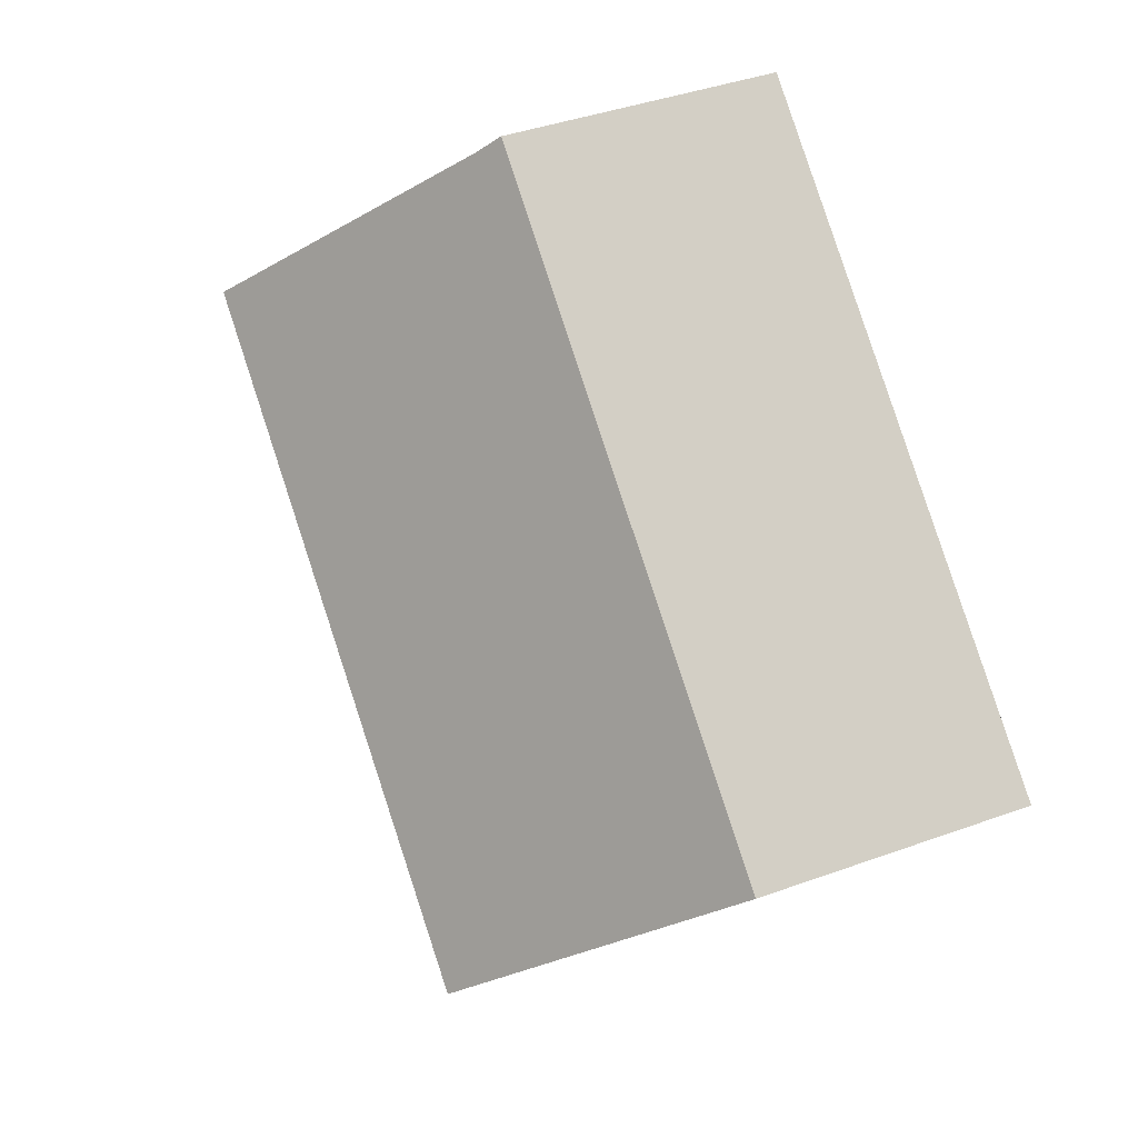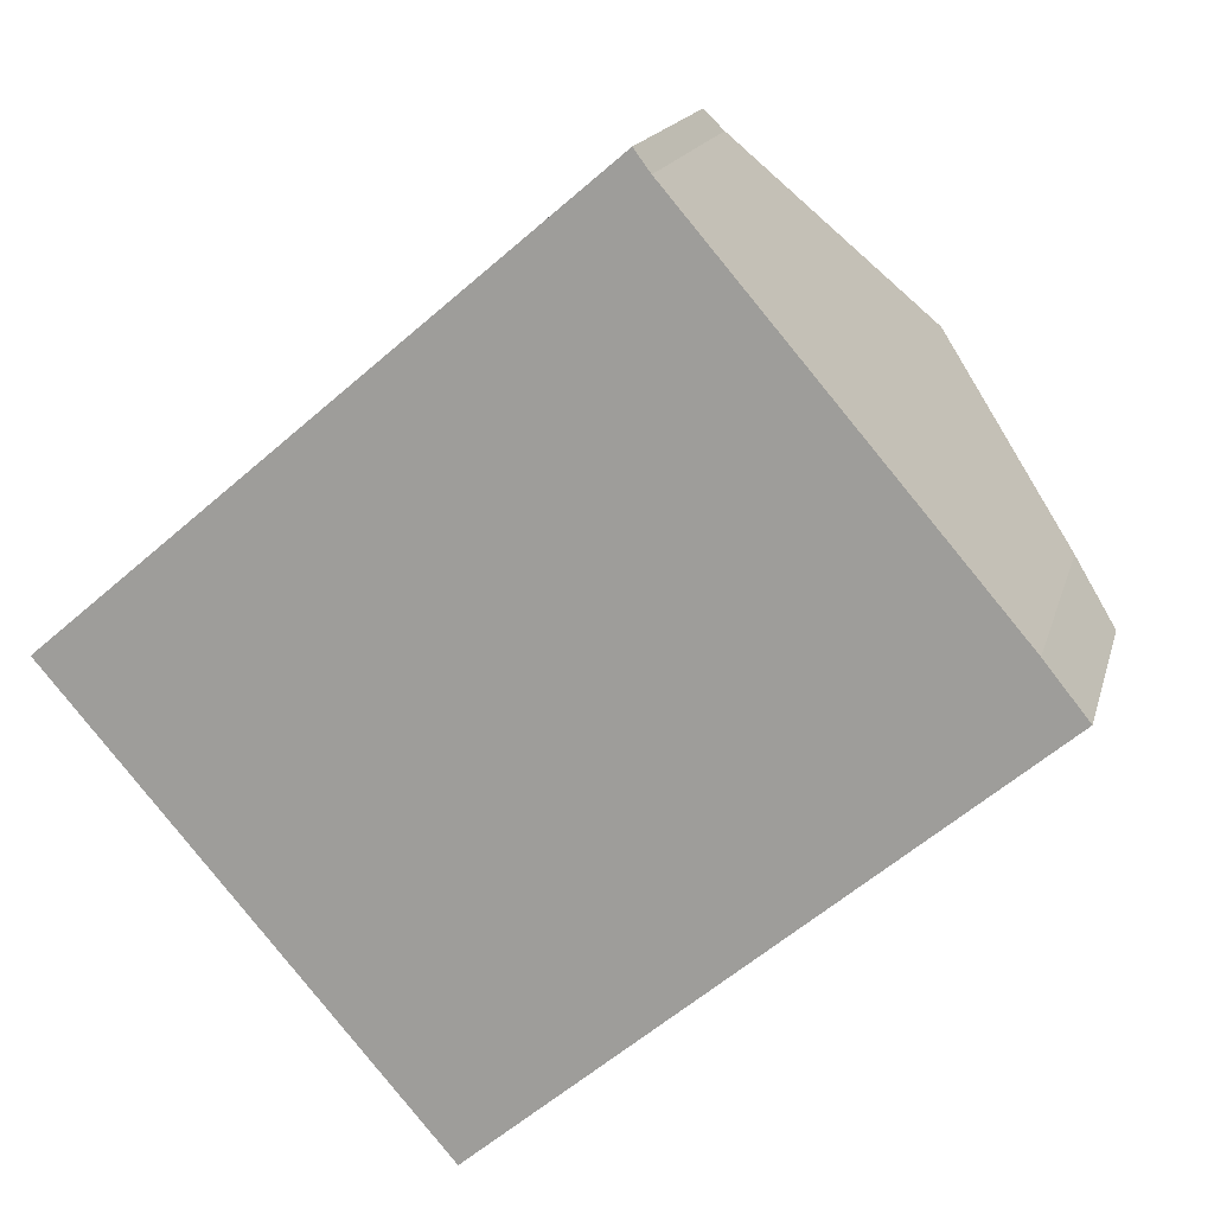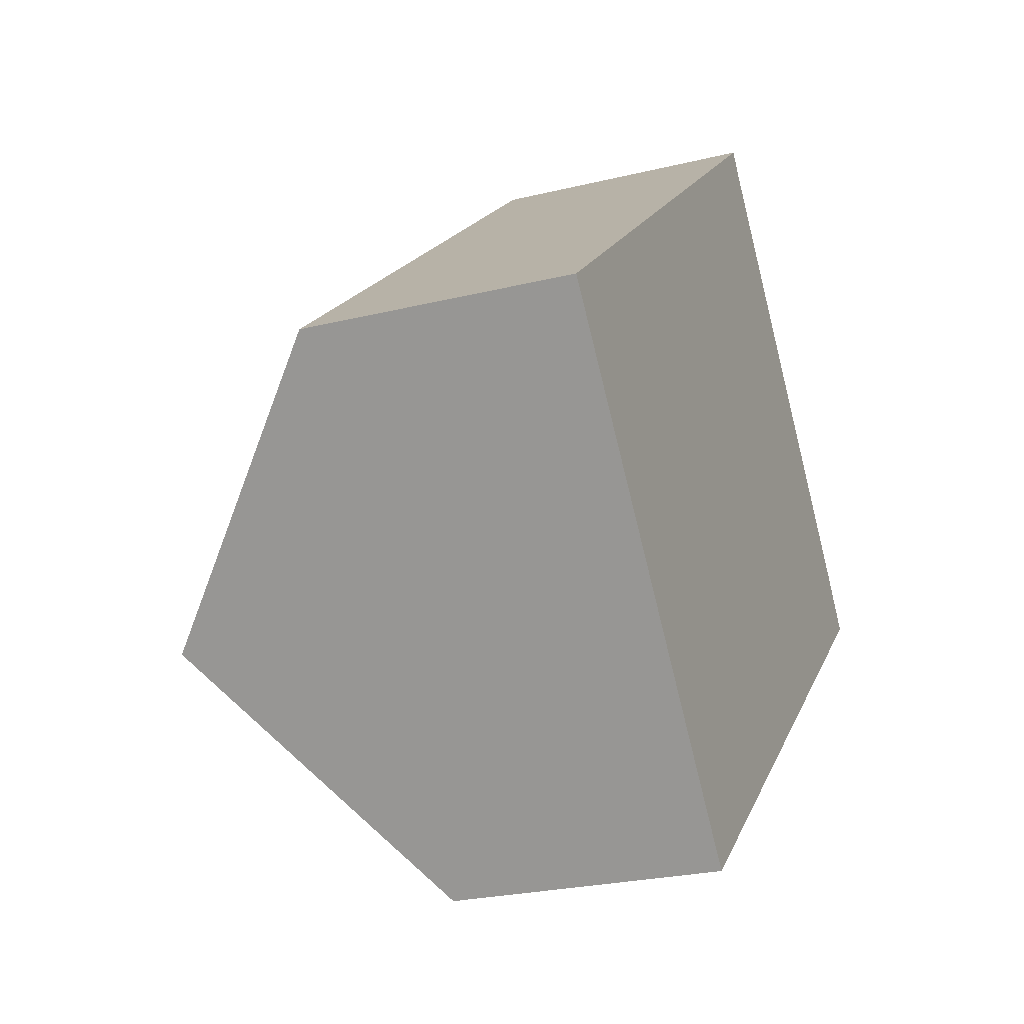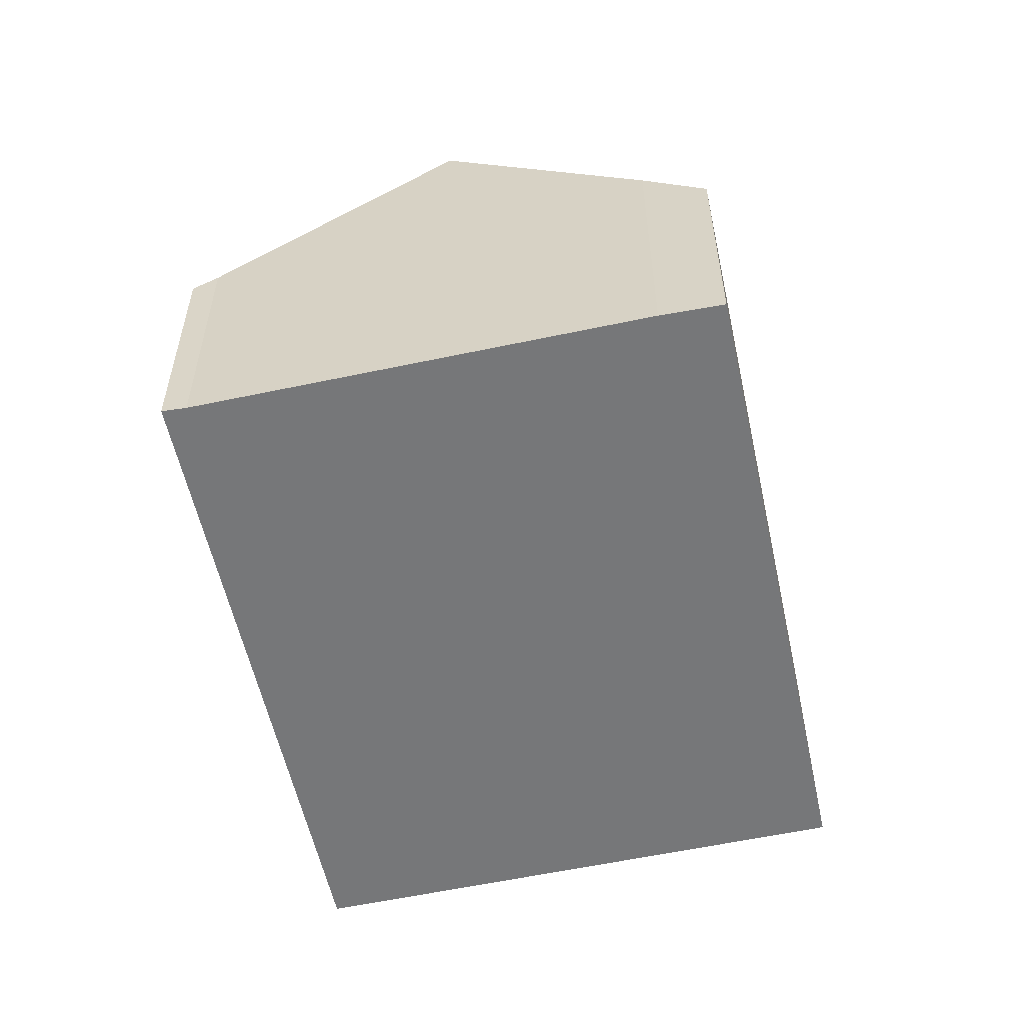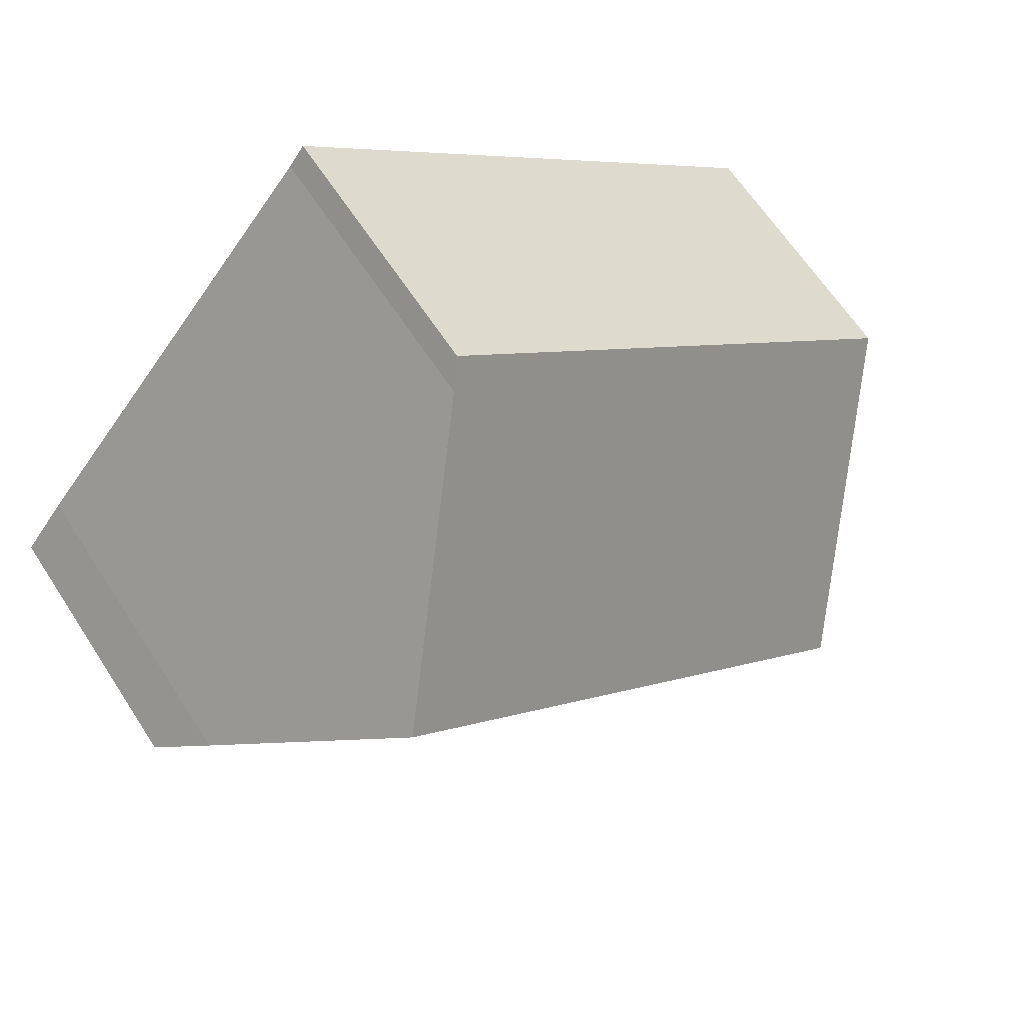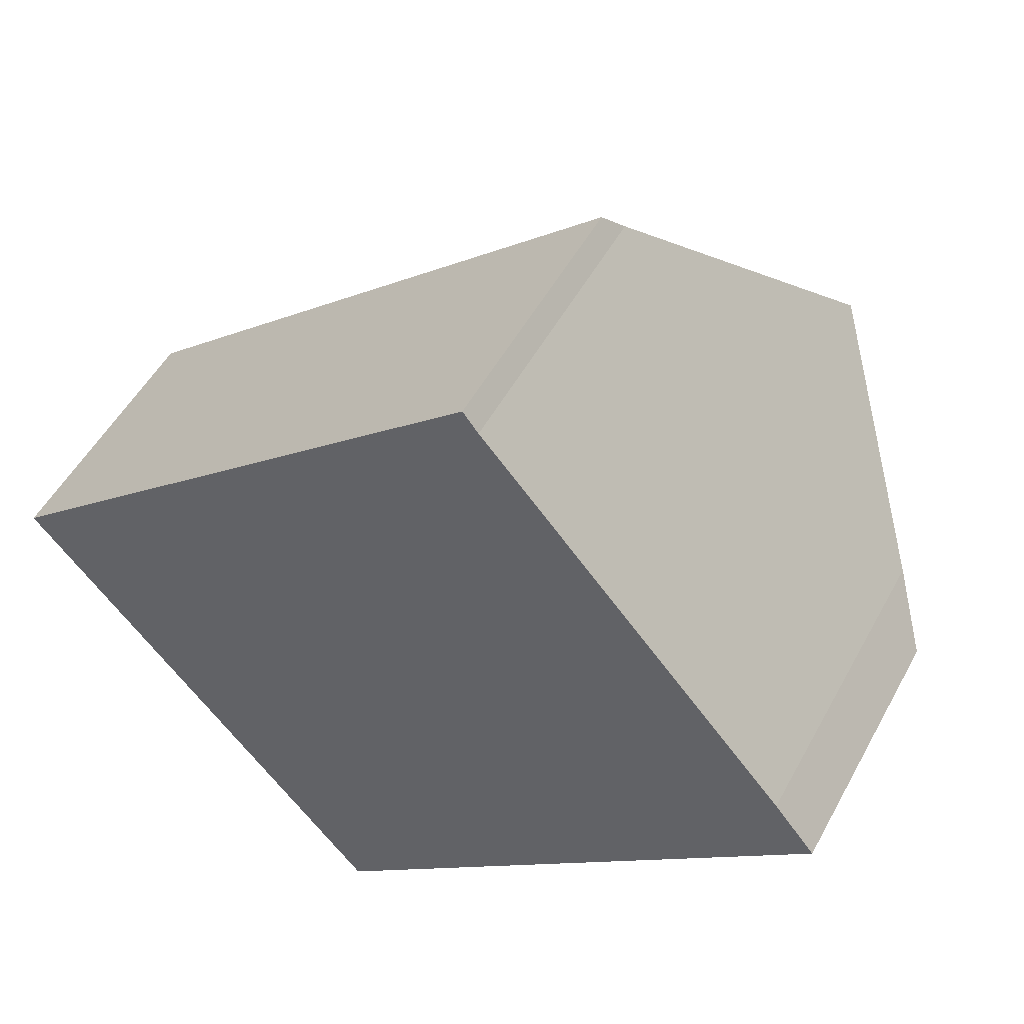
<metadata>
{"format":"obj","ext":"obj","renderer":"f3d","projection":"perspective","resolution":1024,"background":"white","views":[{"elev":40.1,"azim":-114.2,"up":"+Z"},{"elev":16.1,"azim":13.5,"up":"+Z"},{"elev":-25.1,"azim":-68.3,"up":"+Z"},{"elev":-57.1,"azim":62.0,"up":"+Y"},{"elev":63.3,"azim":147.2,"up":"+Z"},{"elev":50.9,"azim":27.7,"up":"+Z"}]}
</metadata>
<code>
v  3.872 9.886 -4.509
v  11.2 5.952 8.833
v  14.71 9.886 4.725
v  10.88 5.56 9.266
v  0 5.56 3.405e-16
v  7.725 5.58 -8.997
v  17.69 6.555 1.247
v  18.56 5.536 0.152
v  11.2 -5.409e-16 8.833
v  10.88 -5.674e-16 9.266
v  14.71 -2.893e-16 4.725
v  17.69 -7.636e-17 1.247
v  18.56 -9.307e-18 0.152
v  7.725 5.509e-16 -8.997
v  3.872 2.761e-16 -4.509
v  0 0 0
g defaultobject
f 1 2 3
f 2 1 4
f 4 1 5
f 6 7 8
f 7 6 3
f 3 6 1
f 4 9 2
f 9 4 10
f 9 3 2
f 3 9 7
f 7 9 11
f 7 11 12
f 12 8 7
f 8 12 13
f 8 14 6
f 14 8 13
f 14 1 6
f 1 14 5
f 5 14 15
f 5 15 16
f 16 4 5
f 4 16 10
f 12 14 13
f 14 12 15
f 15 12 11
f 15 11 16
f 16 11 9
f 16 9 10

</code>
